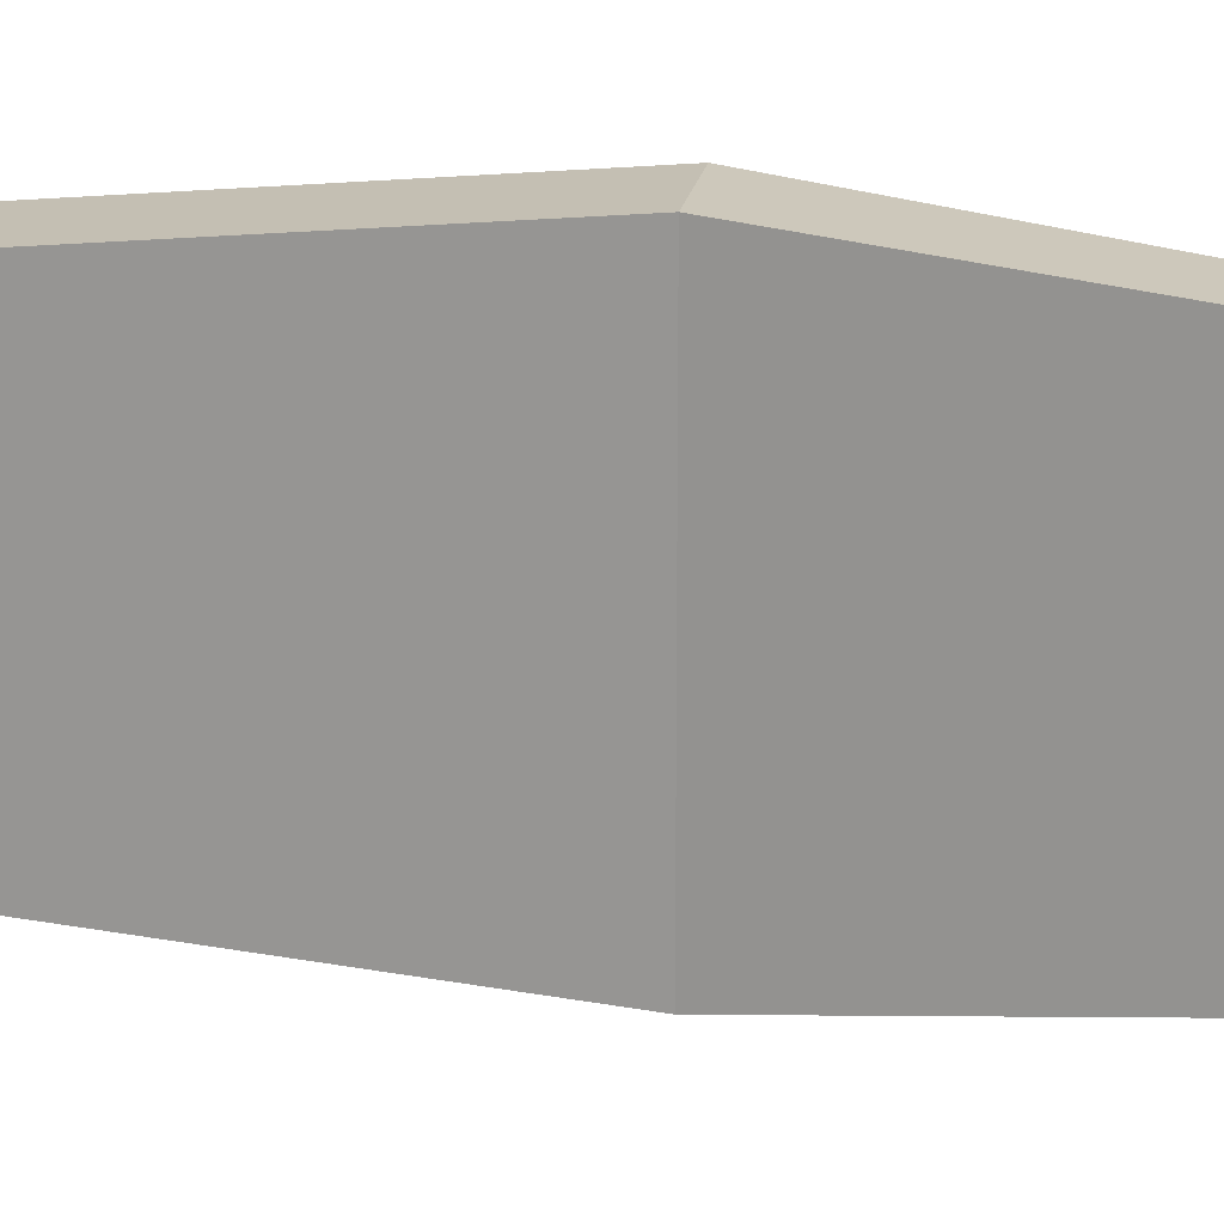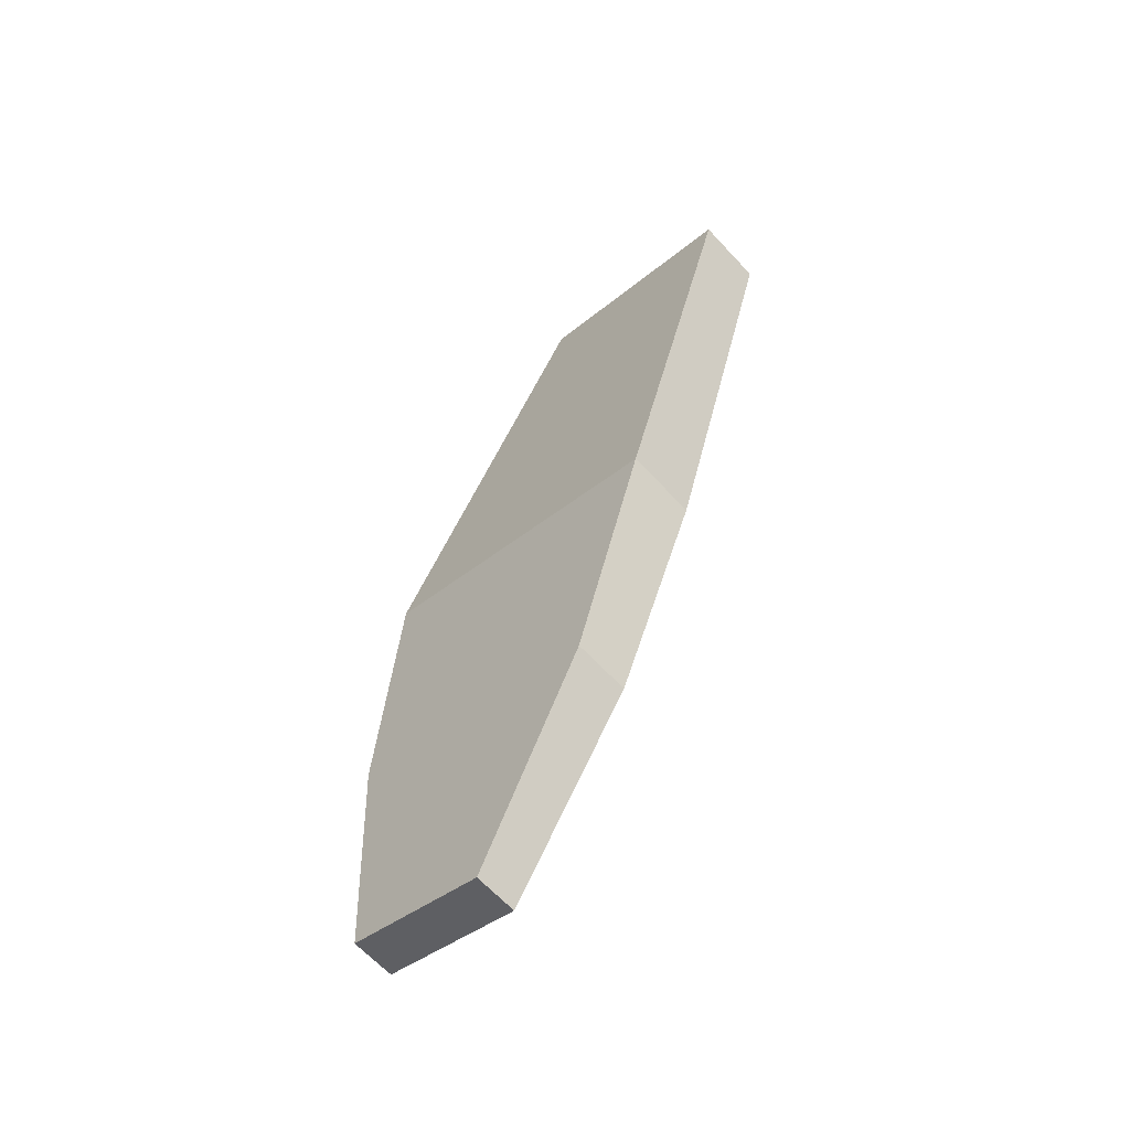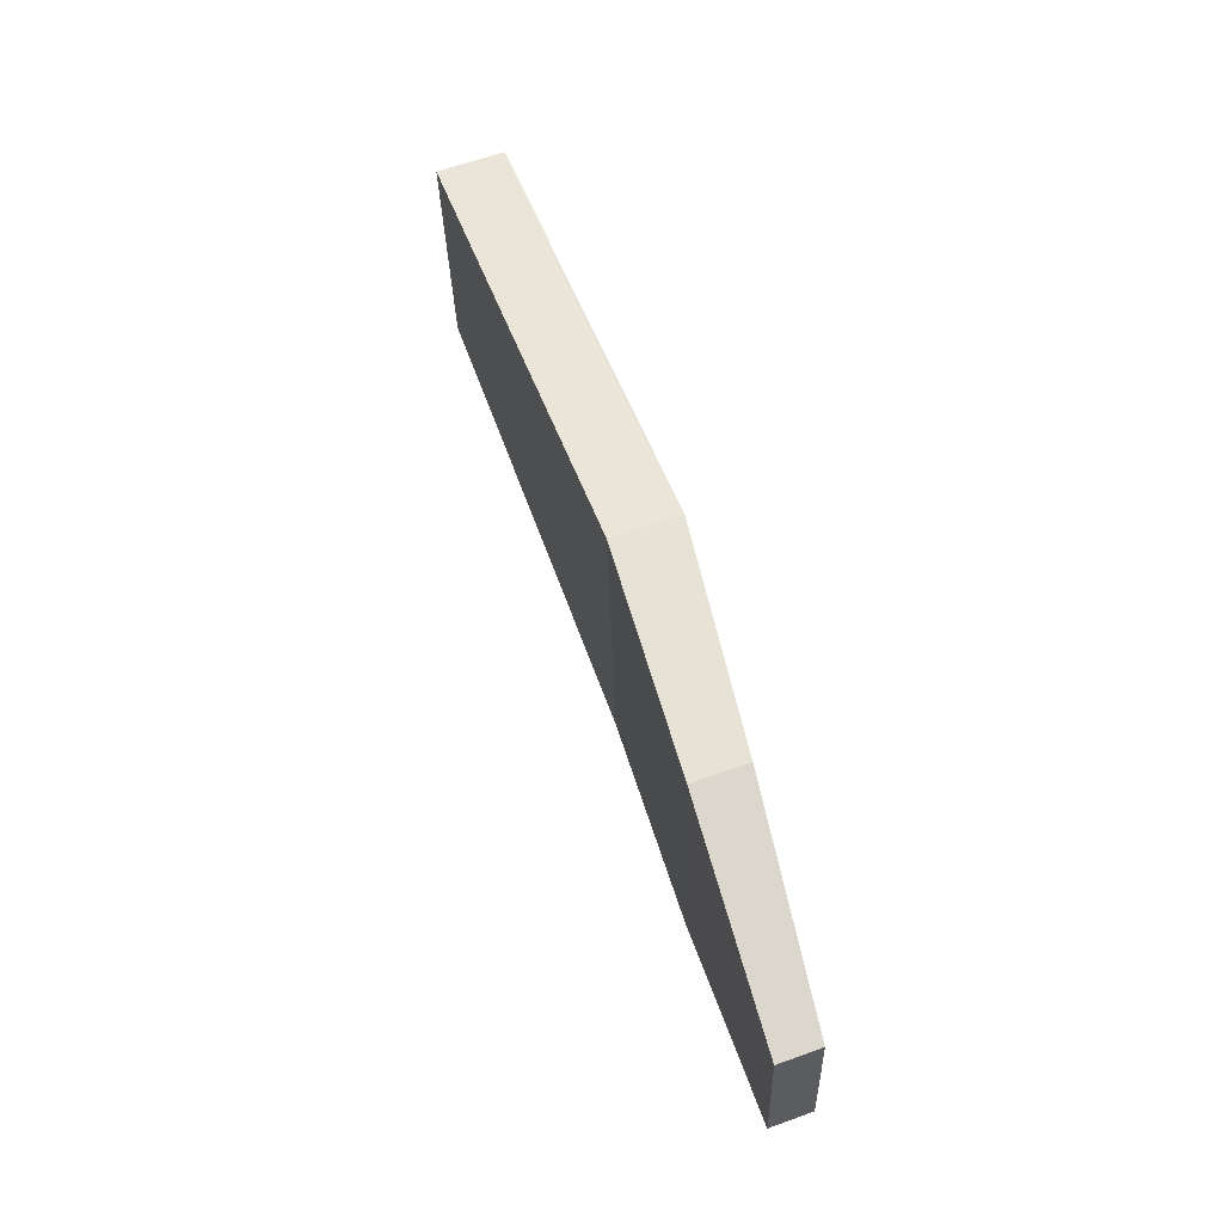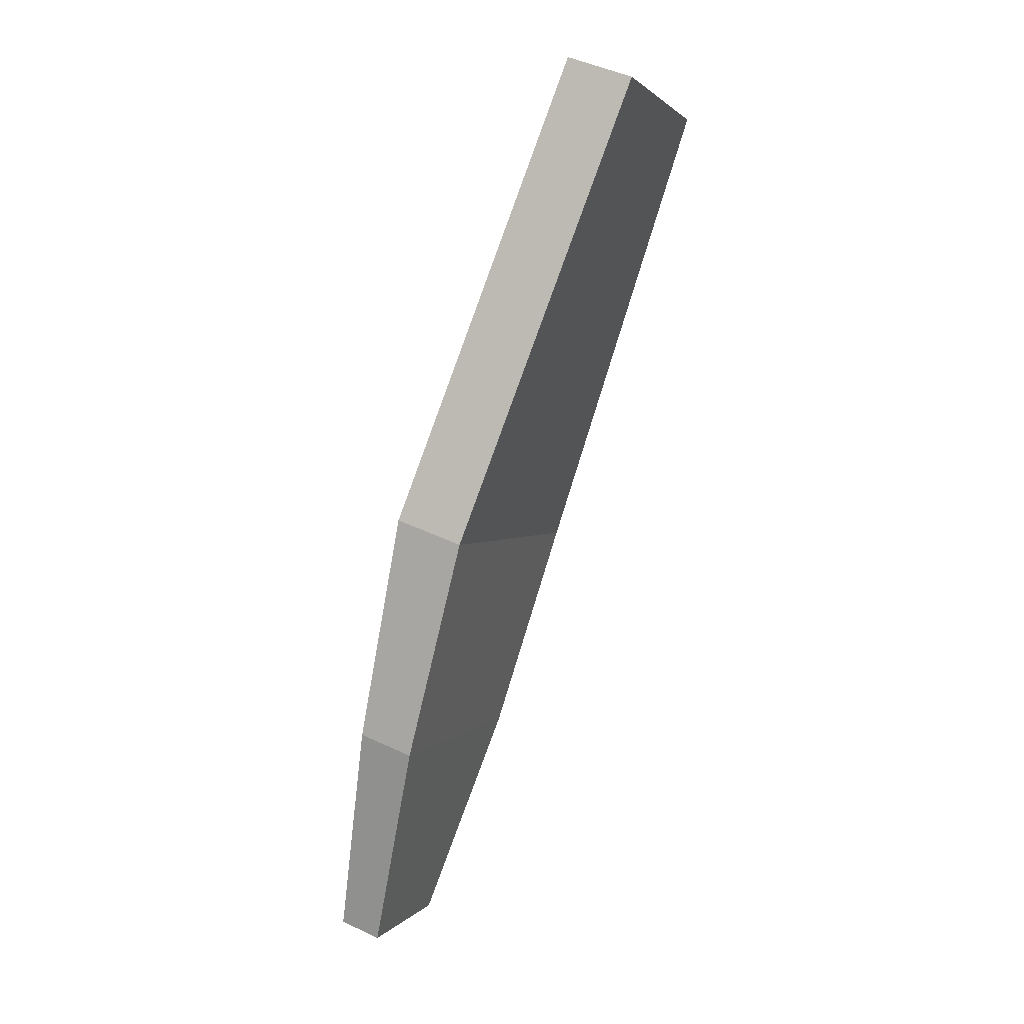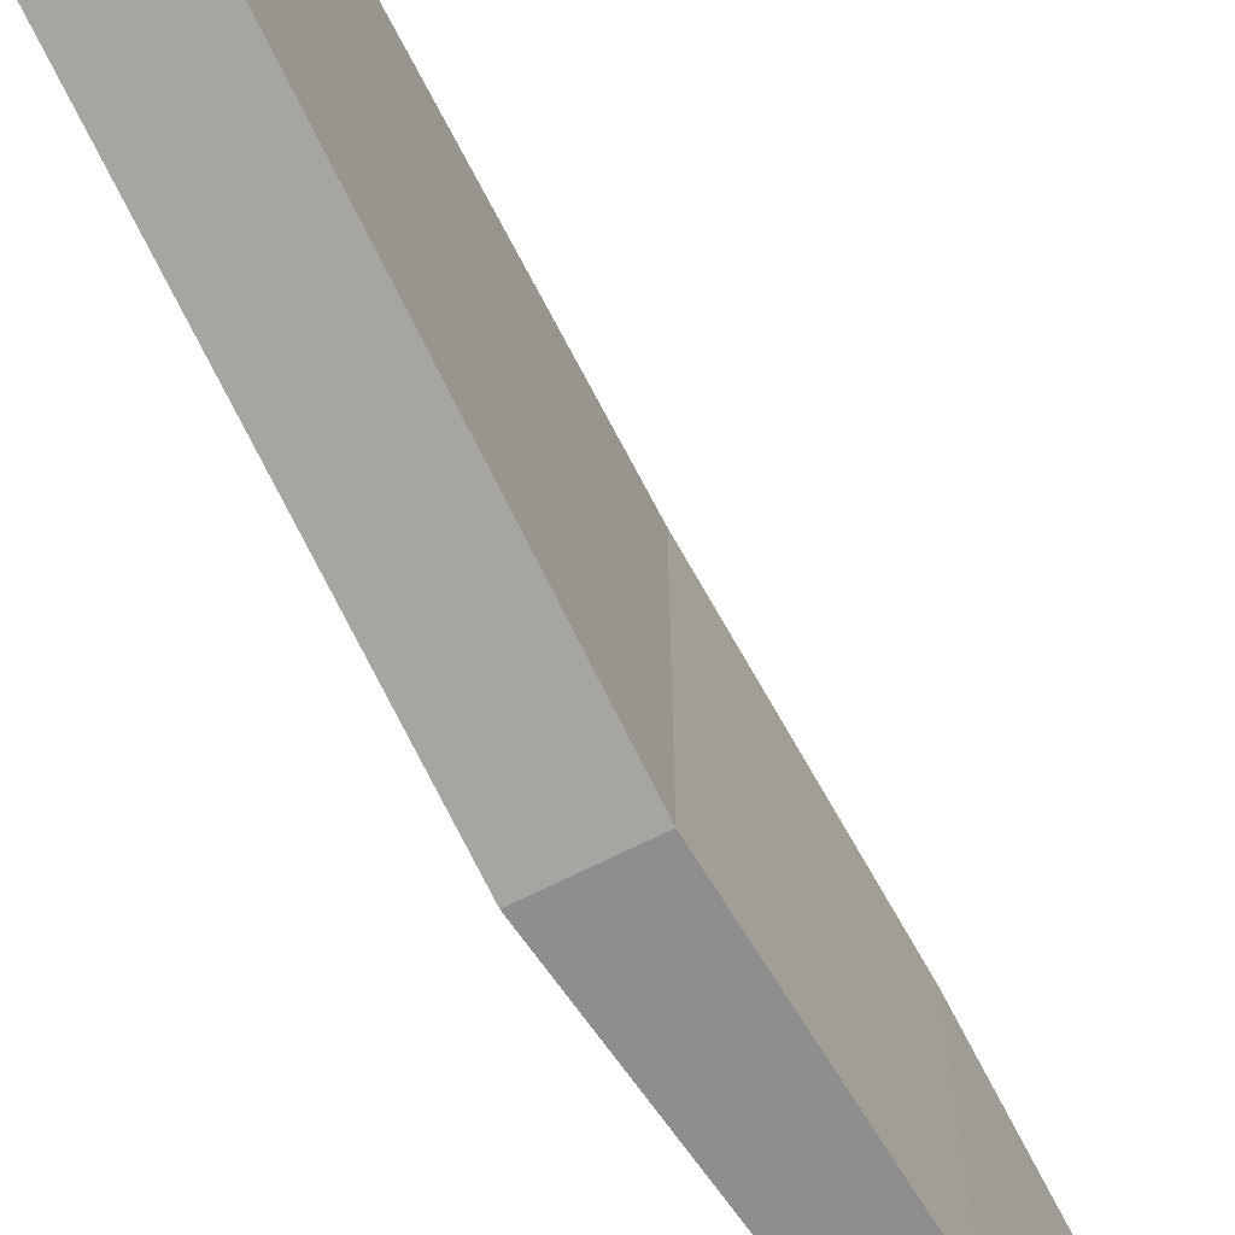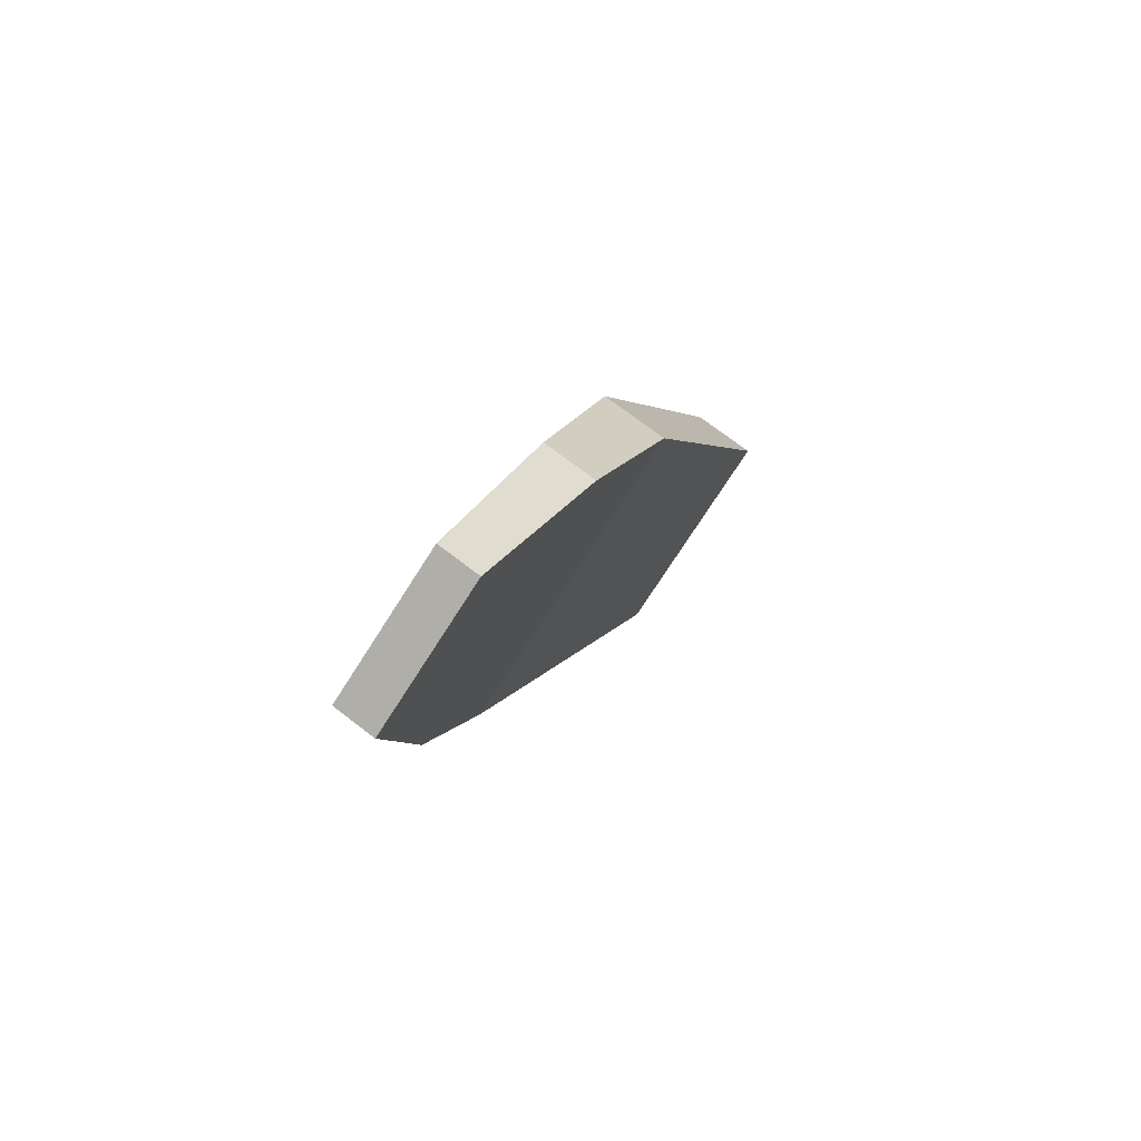
<metadata>
{"format":"obj","ext":"obj","renderer":"f3d","projection":"perspective","resolution":1024,"background":"white","views":[{"elev":20.4,"azim":-60.0,"up":"+Z"},{"elev":-38.0,"azim":136.6,"up":"+Y"},{"elev":-31.4,"azim":1.5,"up":"+Y"},{"elev":1.6,"azim":-161.4,"up":"+Y"},{"elev":-70.1,"azim":-133.5,"up":"+Z"},{"elev":-73.3,"azim":147.5,"up":"+Y"}]}
</metadata>
<code>
o Right_Wing
v 0.3573 0.3233 0.05768
v 0.2863 0.6311 0.1195
v 0.3573 0.3233 -0.04938
v 0.2863 0.6311 -0.1112
v 0.3293 0.3132 0.05768
v 0.2401 0.6144 0.1195
v 0.3293 0.3132 -0.04938
v 0.2401 0.6144 -0.1112
v 0.1689 0.9557 0.08364
v 0.1689 0.9557 -0.08447
v 0.1227 0.939 -0.08447
v 0.1227 0.939 0.08364
v 0.3219 0.474 0.1029
v 0.3219 0.474 -0.09458
v 0.2848 0.4606 -0.09458
v 0.2848 0.4606 0.1029
f 2 4 10 9
f 16 5 1 13
f 14 15 8 4
f 4 8 11 10
f 15 7 5 16
f 7 3 1 5
f 8 6 12 11
f 10 11 12 9
f 13 1 3 14
f 6 2 9 12
f 2 13 14 4
f 8 15 16 6
f 3 7 15 14
f 6 16 13 2

</code>
